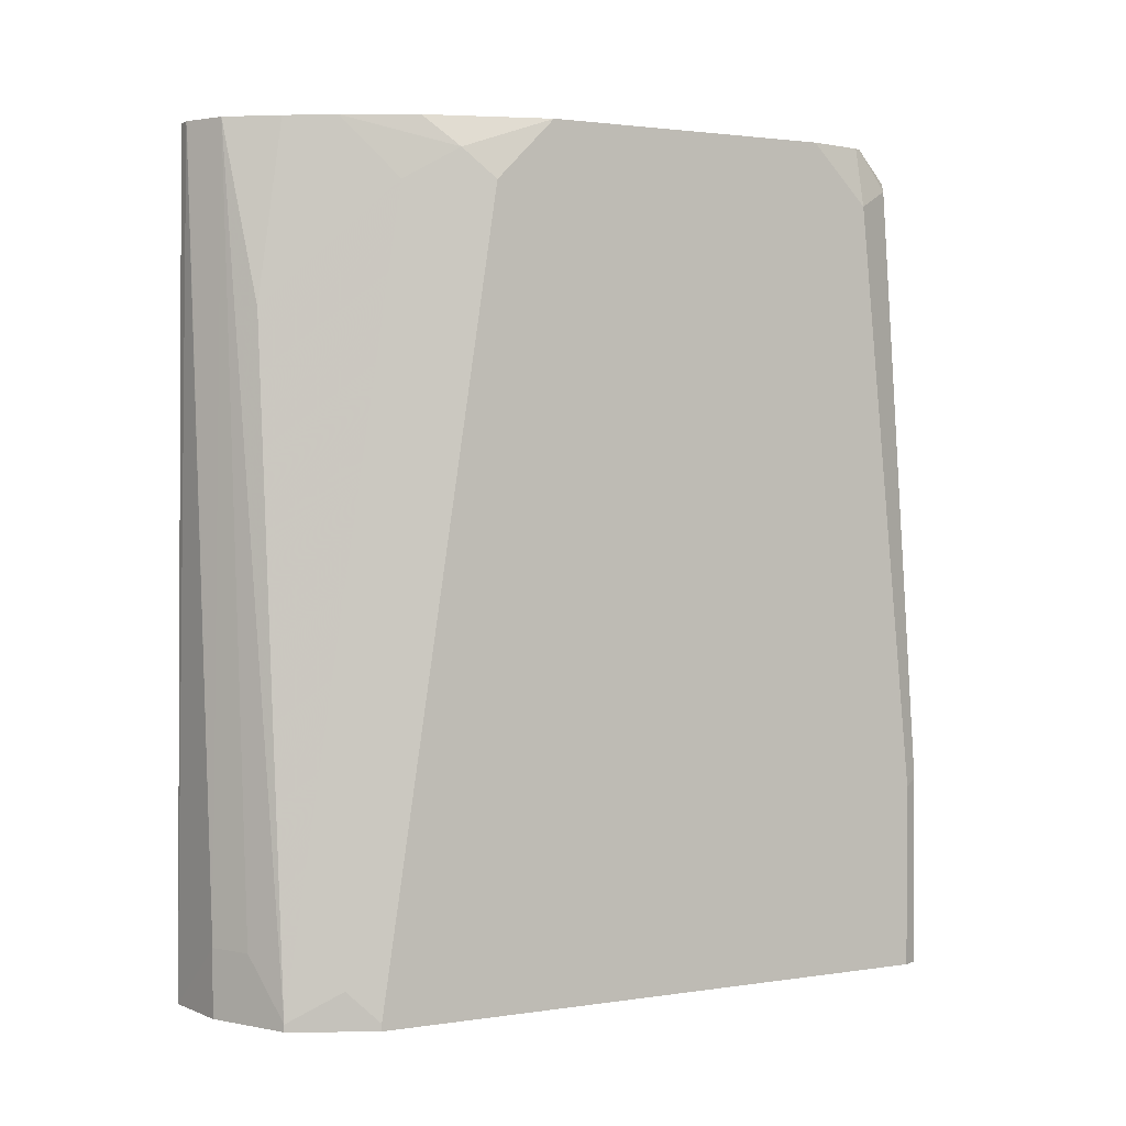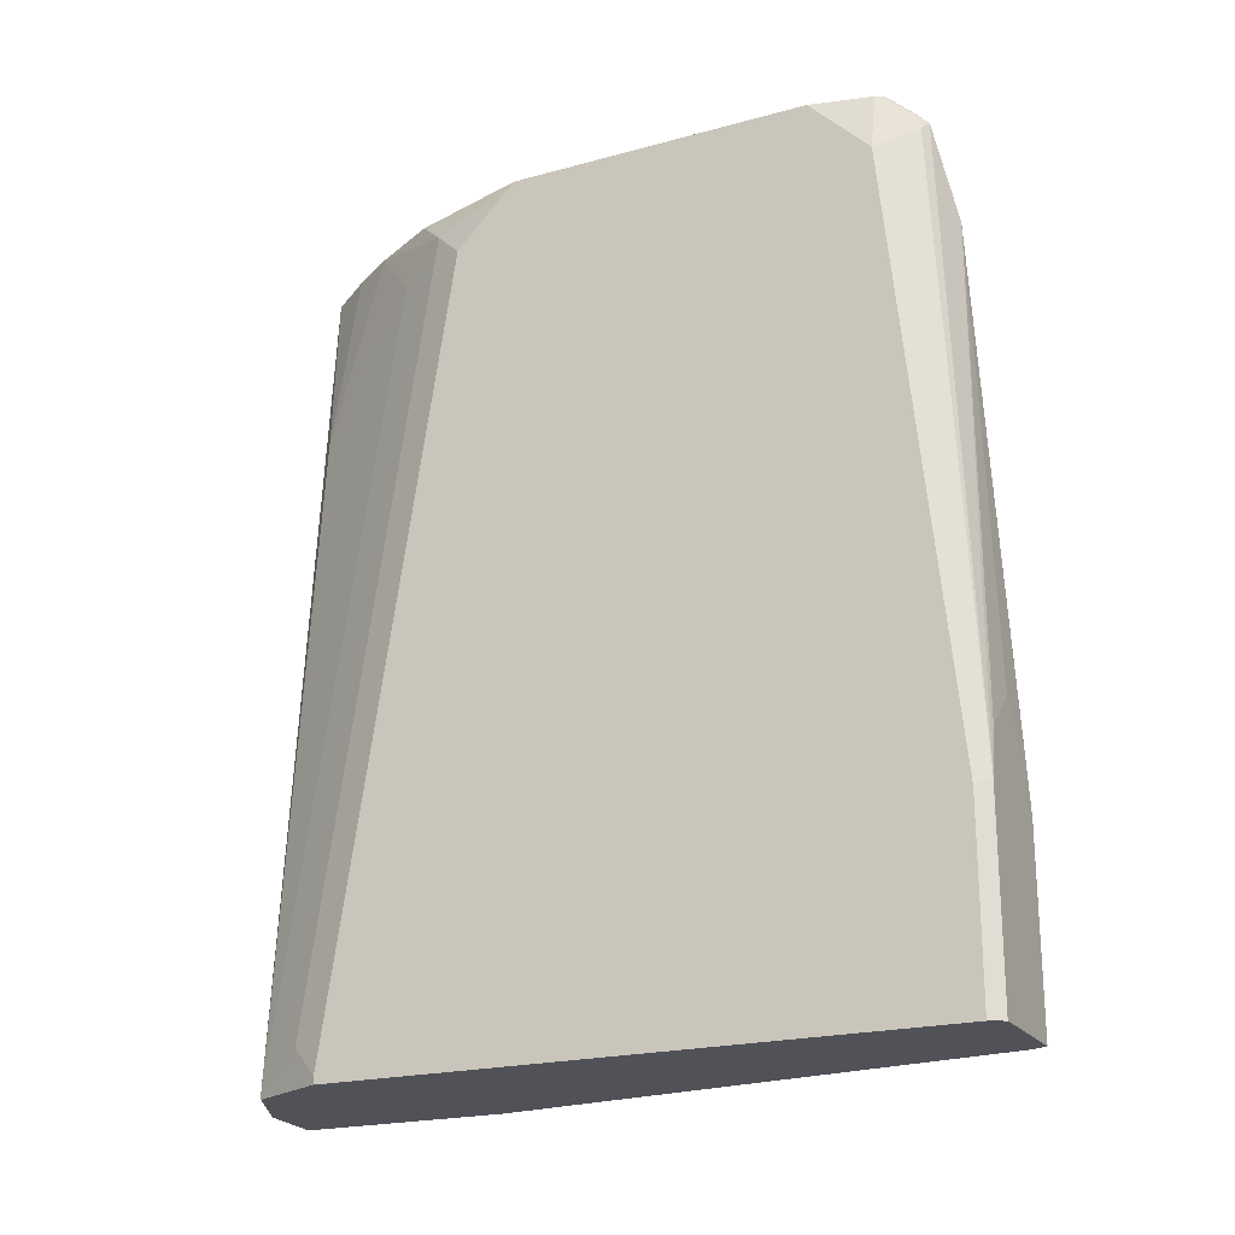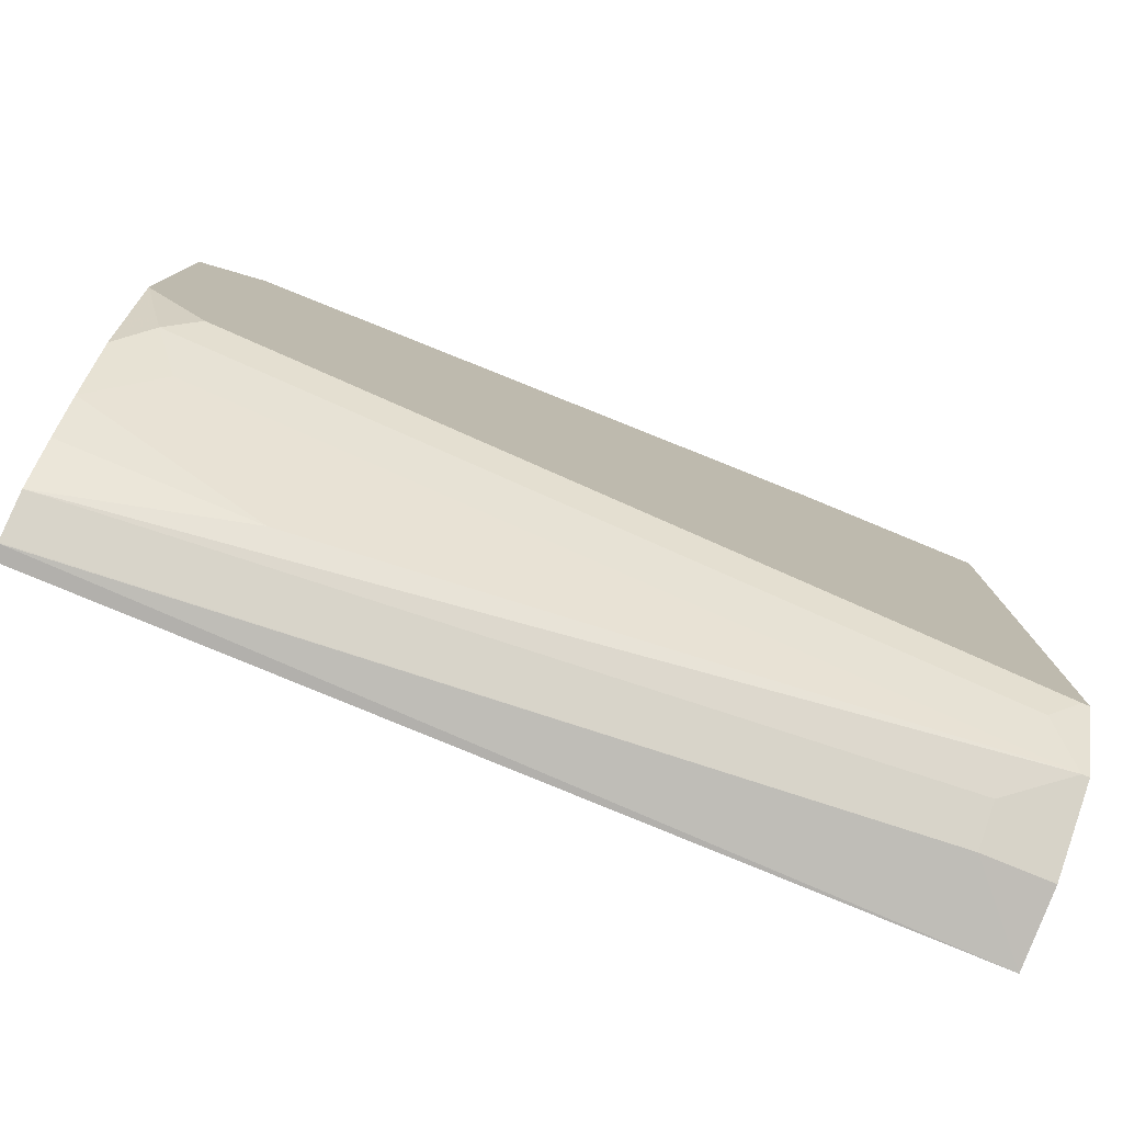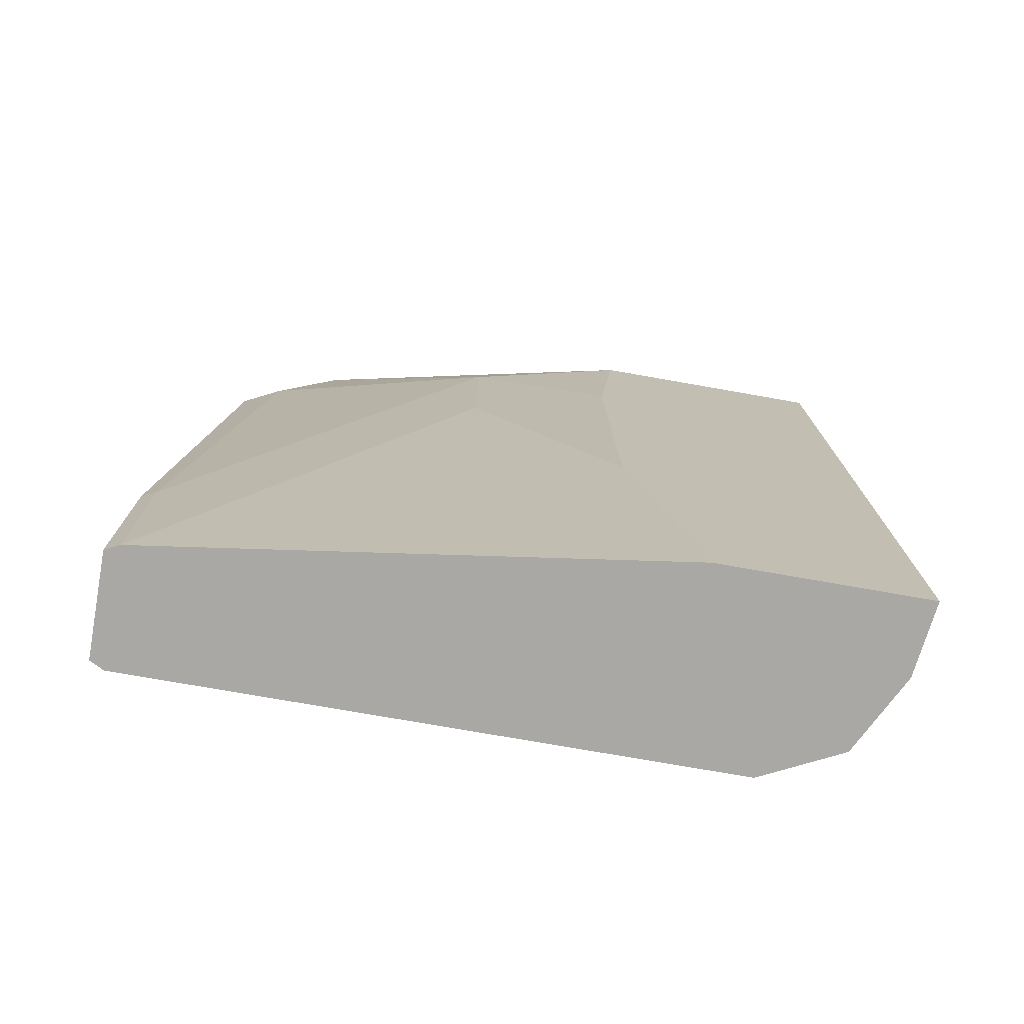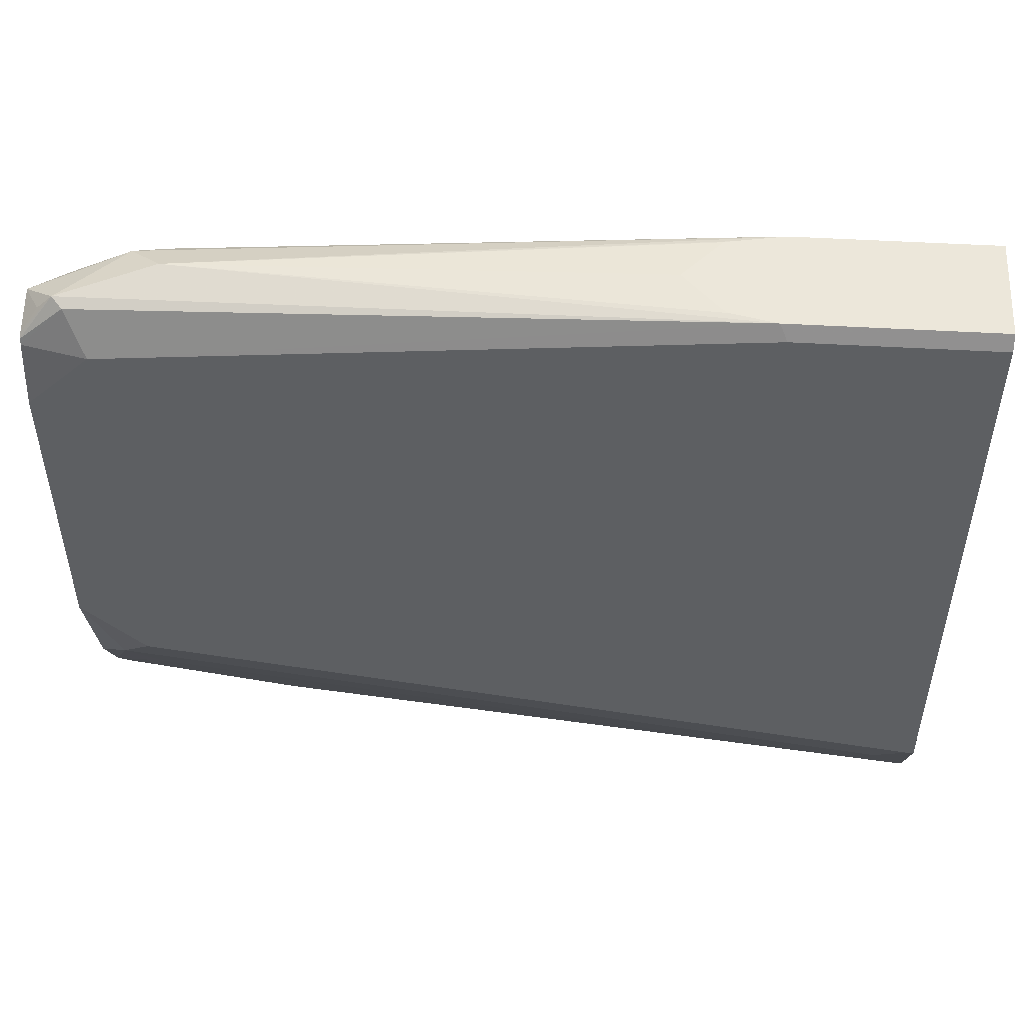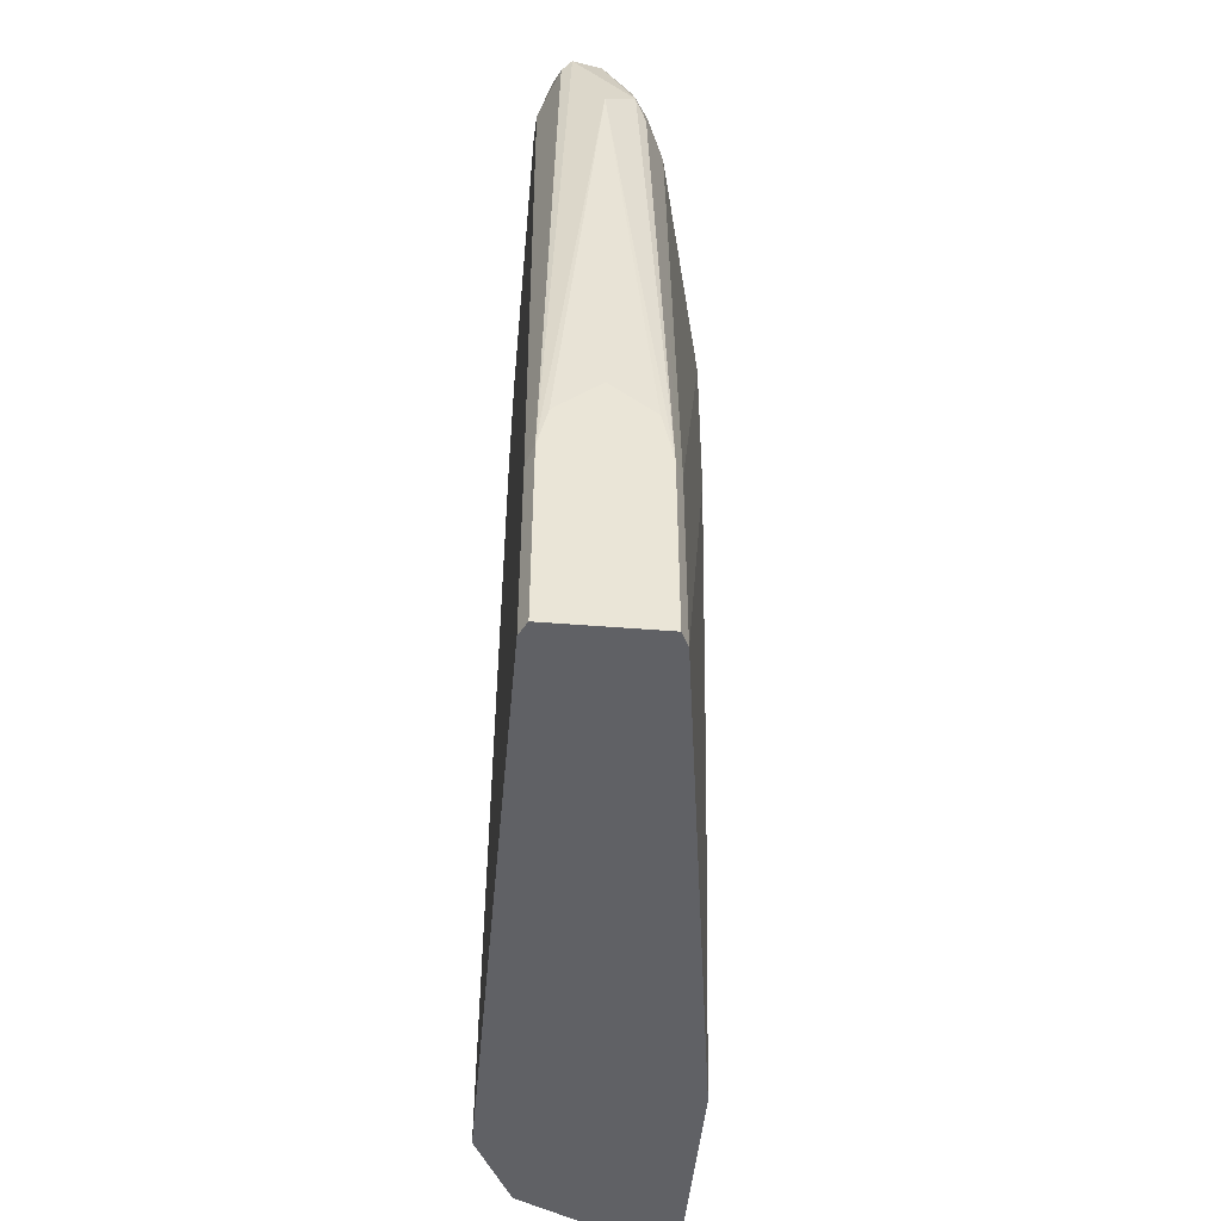
<metadata>
{"format":"obj","ext":"obj","renderer":"f3d","projection":"perspective","resolution":1024,"background":"white","views":[{"elev":1.9,"azim":61.4,"up":"+Z"},{"elev":-21.5,"azim":115.7,"up":"+Z"},{"elev":-78.9,"azim":67.5,"up":"+Y"},{"elev":-74.9,"azim":-100.0,"up":"+Z"},{"elev":50.3,"azim":93.6,"up":"+Y"},{"elev":-47.5,"azim":174.8,"up":"+Z"}]}
</metadata>
<code>
v 0.2896 0.04674 -0.3155
v 0.2921 0.0417 -0.3155
v 0.2529 0.04674 -0.3155
v 0.2896 0.04674 -0.2479
v 0.2921 -0.1669 -0.3155
v 0.2921 0.0417 -0.2504
v 0.2507 0.04231 -0.3155
v 0.2529 0.04674 -0.2504
v 0.2863 0.04674 -0.2328
v 0.2712 0.0417 -0.06262
v 0.2817 0.03649 -0.03133
v 0.2851 0.03477 -0.03479
v 0.2921 0.02086 -0.04175
v 0.286 -0.1792 -0.3155
v 0.2921 -0.1669 -0.313
v 0.2504 0.0417 -0.3155
v 0.2504 0.0417 -0.2504
v 0.256 0.04674 -0.2339
v 0.2504 0.02086 -0.06262
v 0.2573 0.03477 -0.06262
v 0.2608 0.03649 -0.05217
v 0.2844 0.04674 -0.2306
v 0.2712 0.04674 -0.2187
v 0.2566 0.04674 -0.2314
v 0.2712 0.02857 -0.02059
v 0.2817 0.03128 -0.0261
v 0.2853 0.02397 -0.02059
v 0.2866 0.0228 -0.02059
v 0.2874 0.02086 -0.02059
v 0.2921 -1.82e-05 -0.02059
v 0.279 -0.193 -0.3155
v 0.2869 -0.1773 -0.3025
v 0.2851 -0.1808 -0.313
v 0.2921 -0.1252 -0.04175
v 0.2243 -0.1395 -0.3155
v 0.2295 -0.06262 -0.1252
v 0.2295 -0.06262 -0.06262
v 0.2504 -1.82e-05 -0.02059
v 0.2556 0.02346 -0.04175
v 0.2608 0.02607 -0.03133
v 0.2711 0.02847 -0.02059
v 0.2921 -0.1043 -0.02059
v 0.2782 -0.1947 -0.3155
v 0.2782 -0.1947 -0.313
v 0.2869 -0.1356 -0.03133
v 0.2243 -0.2117 -0.3155
v 0.2243 -0.1174 -0.2086
v 0.2243 -0.1148 -0.08856
v 0.2243 -0.1166 -0.1878
v 0.2243 -0.1217 -0.02079
v 0.2243 -0.1218 -0.02059
v 0.2243 -0.1148 -0.08348
v 0.2572 0.01372 -0.02059
v 0.2573 0.0139 -0.02059
v 0.279 -0.1463 -0.02059
v 0.2504 -0.2086 -0.3155
v 0.2643 -0.2017 -0.2921
v 0.2504 -0.2086 -0.2921
v 0.2782 -0.153 -0.04175
v 0.2573 -0.1947 -0.08348
v 0.2435 -0.2017 -0.02059
v 0.266 -0.1698 -0.02059
v 0.2292 -0.2087 -0.02059
v 0.2243 -0.2087 -0.02067
v 0.2243 -0.201 -0.02059
v 0.2295 -0.2086 -0.02059
v 0.2557 -0.1854 -0.02059
f 25 29 28
f 25 28 27
f 25 27 26
f 31 44 43
f 32 44 33
f 35 50 52
f 32 59 44
f 34 42 45
f 35 46 64
f 35 64 65
f 35 65 51
f 35 51 50
f 32 45 59
f 25 30 29
f 25 63 66
f 25 55 42
f 25 62 55
f 25 67 62
f 25 61 67
f 25 66 61
f 25 65 63
f 25 51 65
f 25 38 51
f 25 53 38
f 25 54 53
f 25 41 54
f 21 41 25
f 21 40 41
f 35 52 48
f 25 42 30
f 35 48 49
f 44 57 58
f 35 47 36
f 21 39 40
f 63 65 64
f 60 67 61
f 60 62 67
f 59 62 60
f 58 66 63
f 58 61 66
f 57 61 58
f 46 63 64
f 46 58 63
f 46 56 58
f 45 62 59
f 45 55 62
f 44 61 57
f 35 49 47
f 44 60 61
f 43 58 56
f 43 44 58
f 42 55 45
f 40 54 41
f 39 54 40
f 39 53 54
f 38 53 39
f 37 52 50
f 37 51 38
f 37 50 51
f 36 49 48
f 36 47 49
f 36 52 37
f 36 48 52
f 44 59 60
f 20 39 21
f 15 34 45
f 19 38 39
f 4 12 13
f 4 11 12
f 4 10 11
f 4 9 10
f 3 7 8
f 2 15 5
f 2 34 15
f 2 42 34
f 2 30 42
f 2 13 30
f 2 6 13
f 1 6 2
f 1 4 6
f 1 9 4
f 1 23 22
f 1 24 23
f 1 18 24
f 1 8 18
f 1 3 8
f 1 7 3
f 1 16 7
f 1 35 16
f 1 46 35
f 1 56 46
f 1 43 56
f 1 31 43
f 1 14 31
f 1 5 14
f 1 2 5
f 4 13 6
f 5 15 14
f 1 22 9
f 7 17 8
f 7 16 17
f 19 37 38
f 17 37 19
f 16 37 17
f 16 36 37
f 16 35 36
f 15 45 32
f 19 39 20
f 14 44 31
f 14 32 33
f 14 15 32
f 13 29 30
f 12 29 13
f 12 28 29
f 11 28 12
f 14 33 44
f 11 27 28
f 8 19 20
f 8 20 21
f 8 21 10
f 8 10 18
f 9 22 10
f 10 21 11
f 8 17 19
f 10 23 24
f 10 24 18
f 11 21 25
f 11 25 26
f 11 26 27
f 10 22 23

</code>
